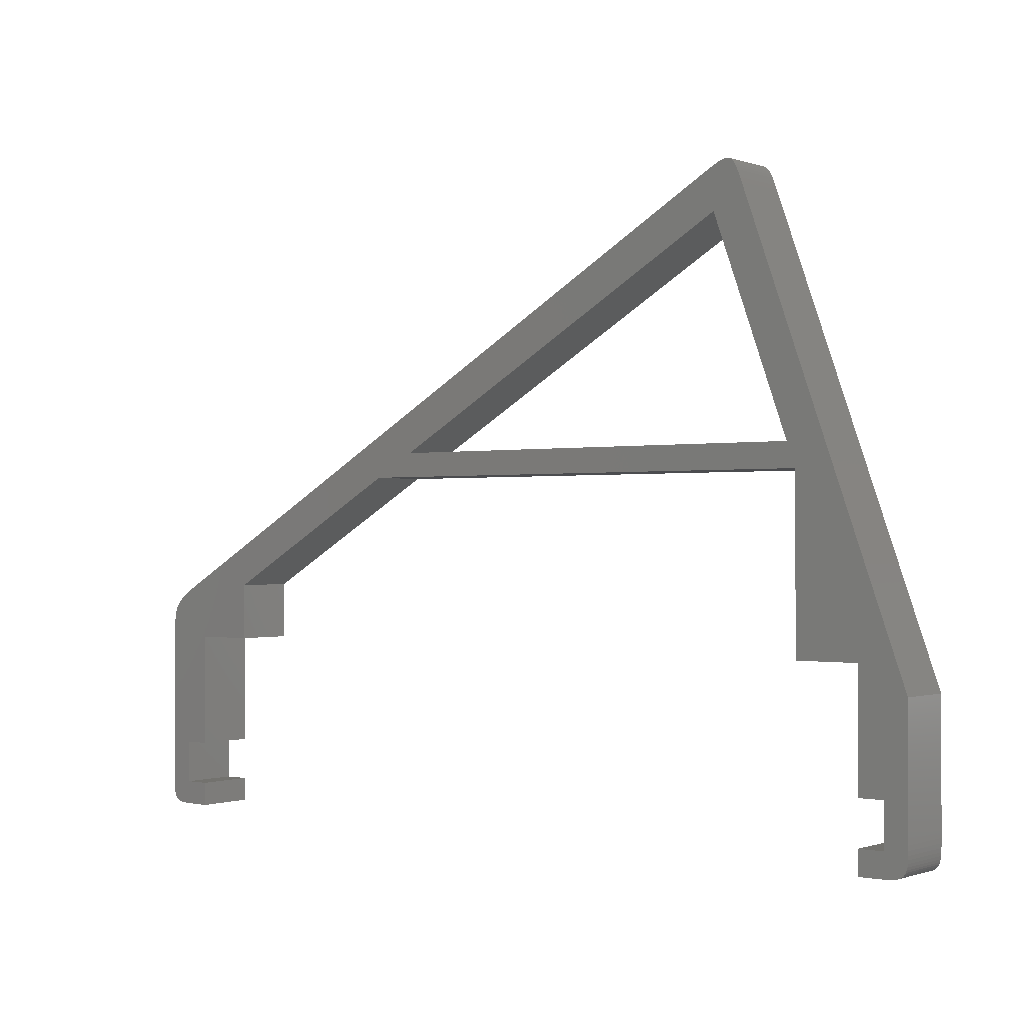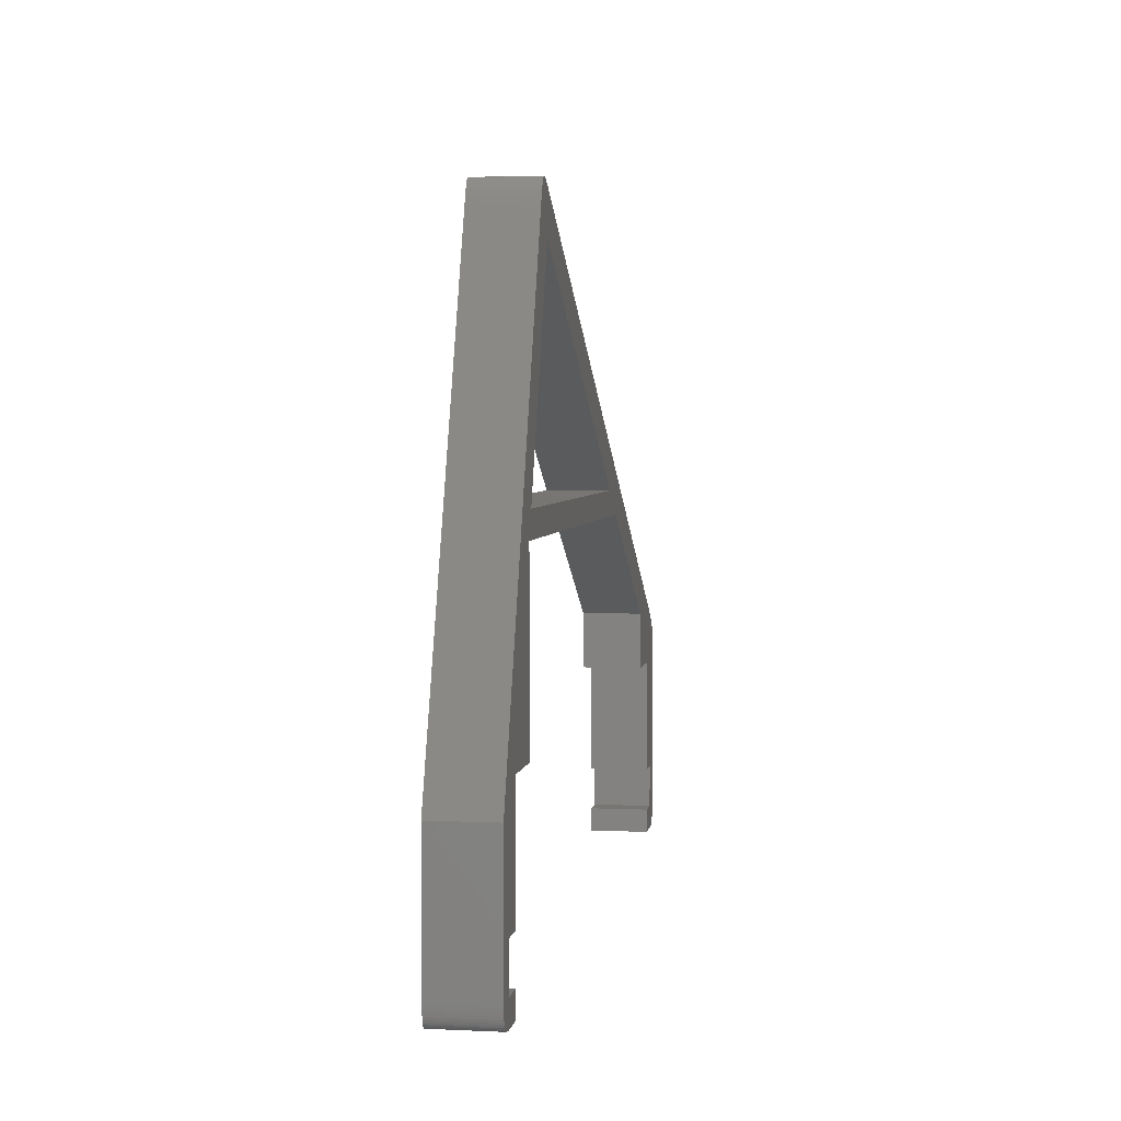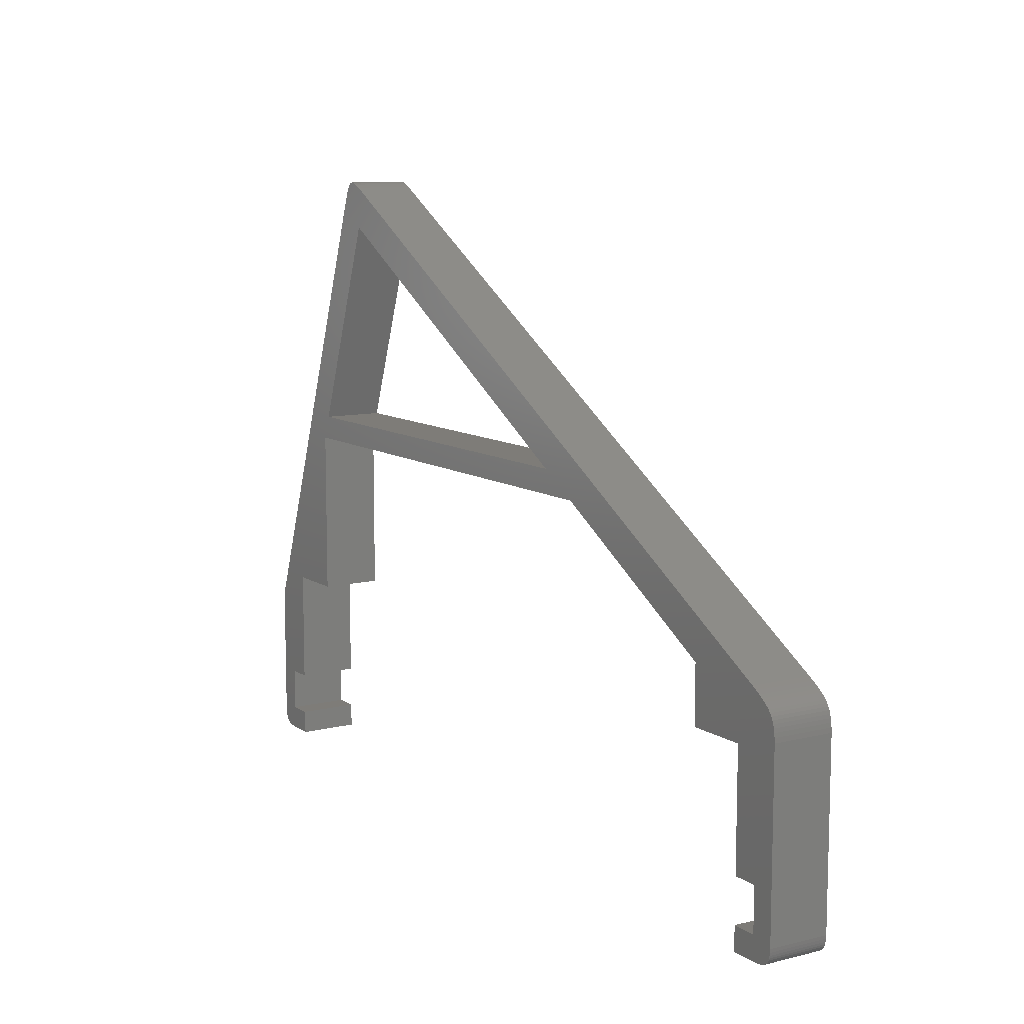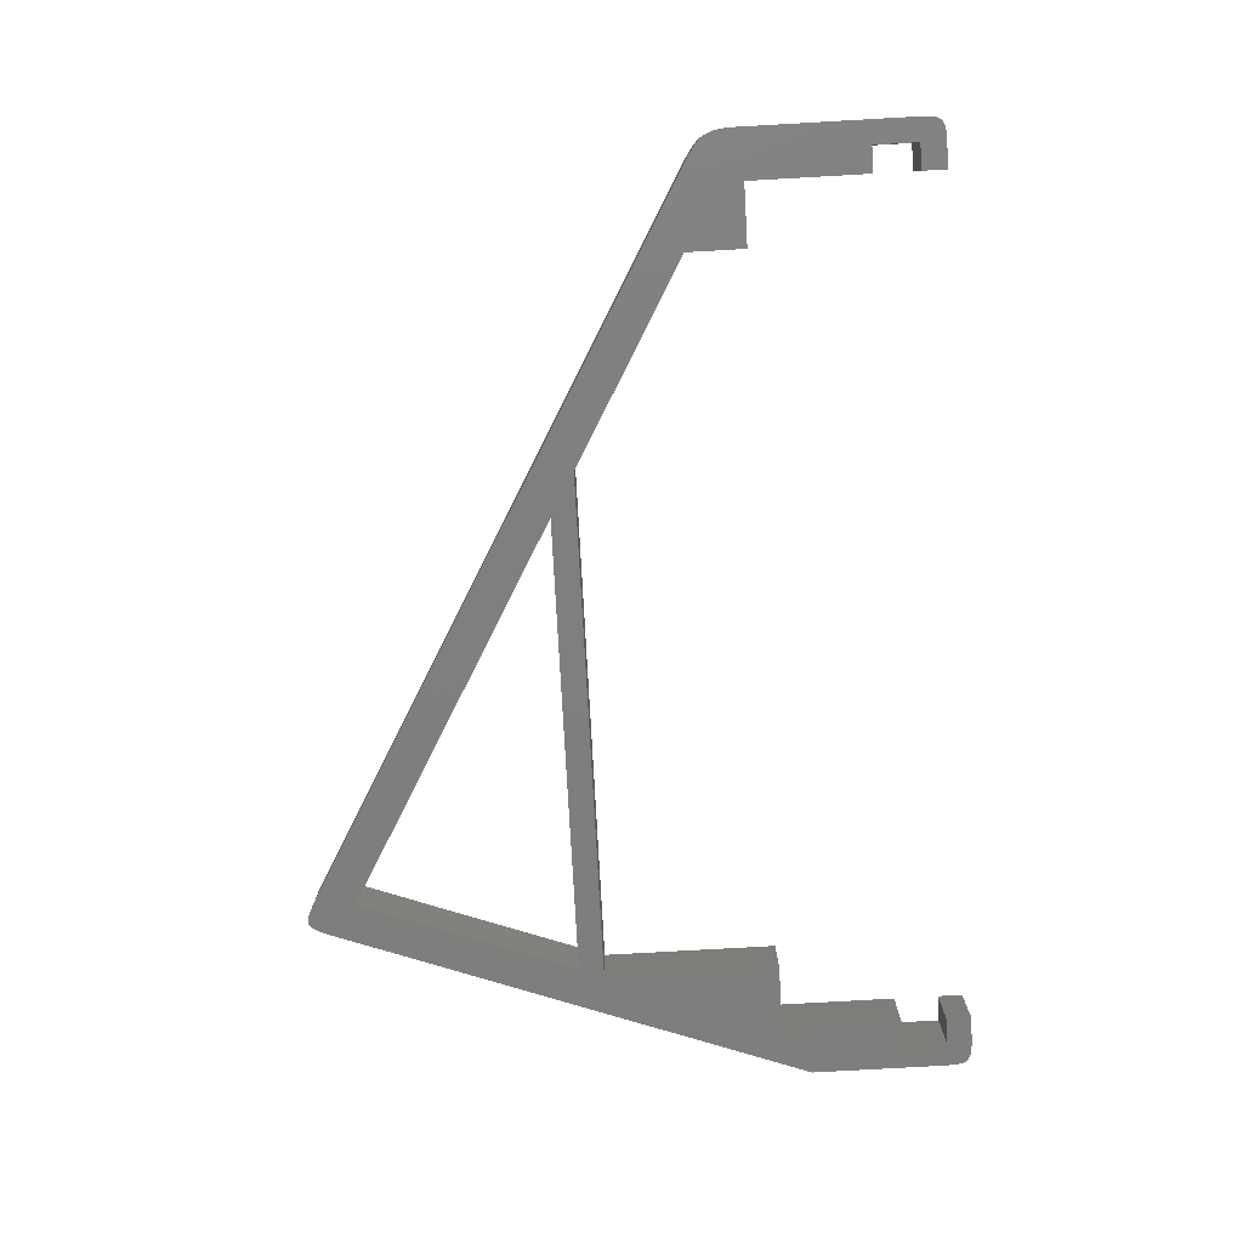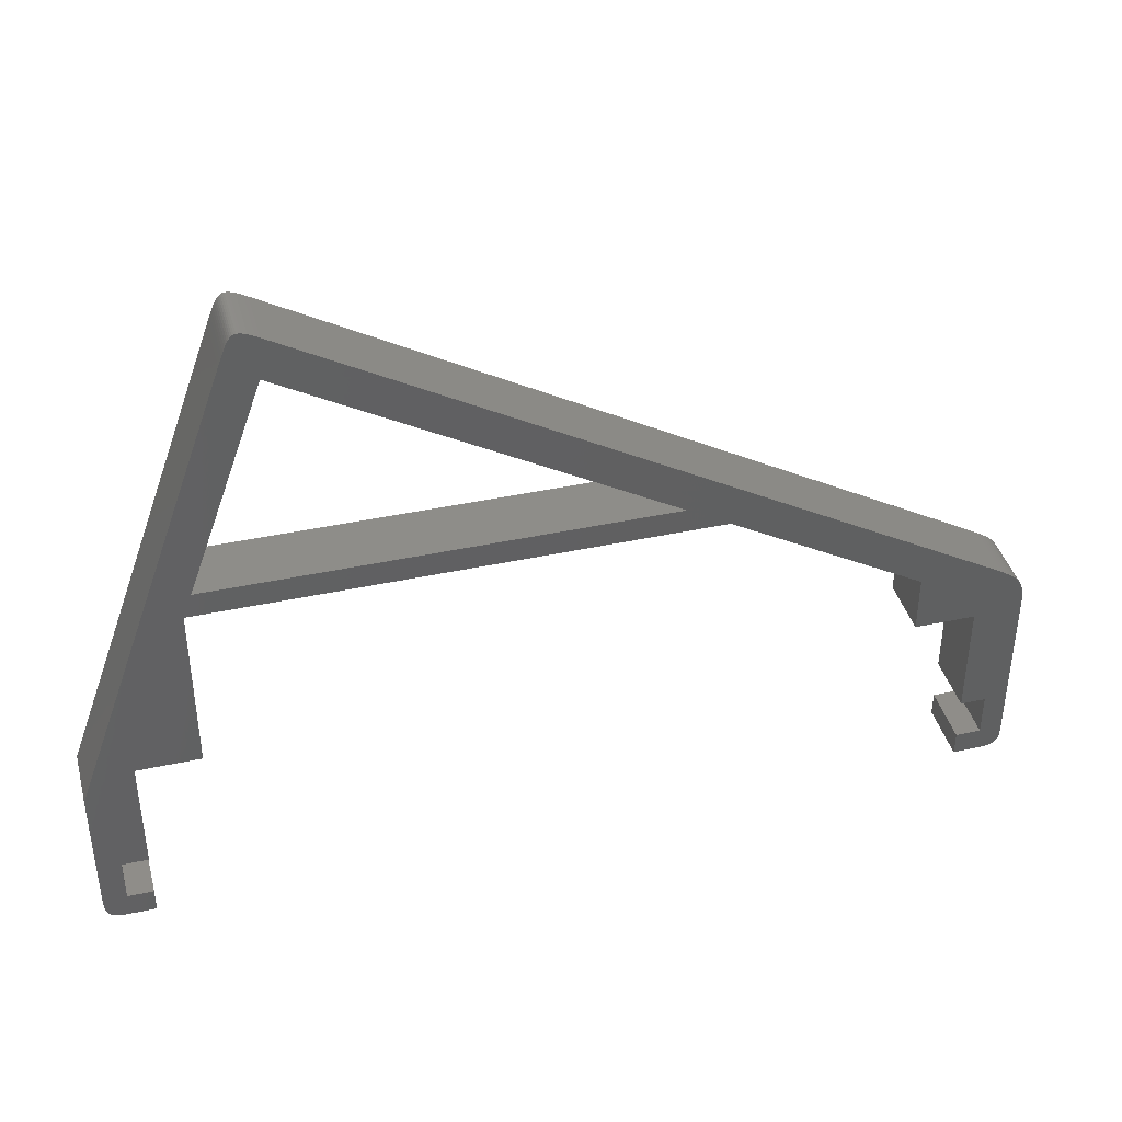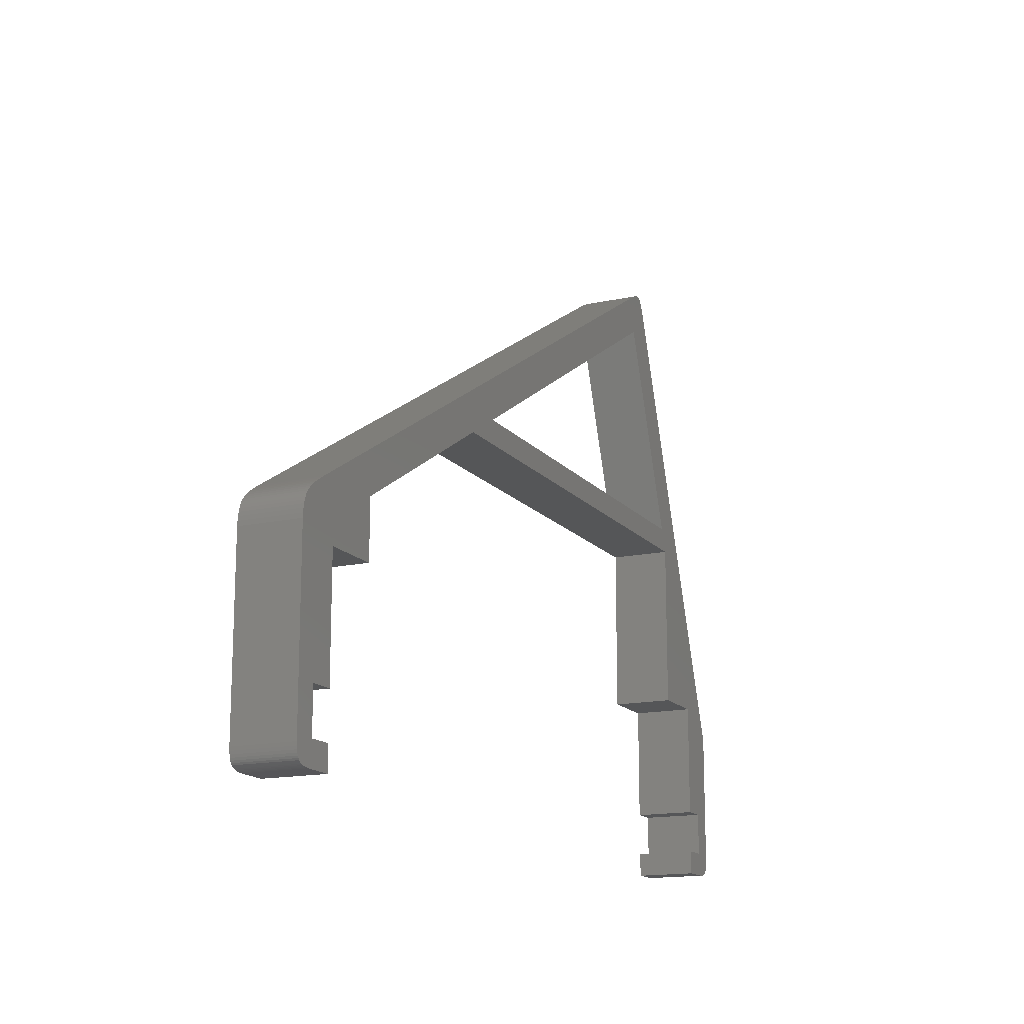
<metadata>
{"format":"stl","ext":"stl","renderer":"f3d","projection":"perspective","resolution":1024,"background":"white","views":[{"elev":-0.7,"azim":38.4,"up":"+Y"},{"elev":3.5,"azim":99.0,"up":"+Y"},{"elev":10.0,"azim":-122.1,"up":"+Y"},{"elev":-78.8,"azim":-86.8,"up":"+Z"},{"elev":40.2,"azim":165.0,"up":"+Y"},{"elev":-15.5,"azim":-64.9,"up":"+Y"}]}
</metadata>
<code>
# stl→obj: 186 verts, 372 faces
v 2.127 19.41 0
v 1.9 5.6 0
v 1.774 19.19 0
v 4 5.6 0
v 2.525 19.65 0
v 2.97 19.91 0
v 3.464 20.2 0
v 4 15.2 -1.128e-14
v 9 19.93 1.263e-15
v 57.65 51.49 0
v 25.05 29.2 -6.503e-18
v 28.52 31.2 -6.503e-18
v 58.66 48.6 -7.018e-18
v 58.02 51.7 0
v 58.36 51.89 0
v 58.66 52.06 0
v 64.98 31.2 -9.147e-17
v 58.93 52.2 0
v 59.17 52.31 0
v 59.39 52.4 0
v 59.58 52.45 0
v 59.76 52.48 0
v 59.91 52.48 0
v 60.06 52.45 0
v 60.19 52.38 0
v 60.31 52.28 0
v 60.42 52.15 0
v 60.53 51.98 0
v 60.64 51.77 0
v 60.76 51.53 0
v 60.87 51.25 0
v 61 50.93 0
v 61.13 50.57 0
v 61.28 50.17 0
v 74.8 12.94 -3.335e-16
v 65.7 29.2 -1.004e-16
v 70.8 15.2 0
v 65.7 15.2 -5.021e-17
v 70.8 5.6 -1.128e-14
v 72.9 5.6 0
v 72.96 0.01013 -1.491e-14
v 73.26 0.024 -1.508e-14
v 73.53 0.04688 -1.521e-14
v 73.77 0.081 -1.53e-14
v 73.98 0.1286 -1.534e-14
v 74.15 0.192 -1.531e-14
v 74.3 0.2734 -1.521e-14
v 74.43 0.375 -1.504e-14
v 74.53 0.4991 -1.477e-14
v 74.61 0.648 -1.44e-14
v 74.67 0.8239 -1.393e-14
v 74.72 1.029 -1.334e-14
v 74.75 1.266 -1.263e-14
v 74.78 1.536 -1.178e-14
v 74.79 1.842 -1.079e-14
v 74.8 2.187 -9.648e-15
v 74.8 2.572 -8.346e-15
v 74.8 3 -6.874e-15
v 72.9 2 0
v 70.8 1.057e-15 -1.128e-14
v 70.8 2 -1.128e-14
v 71.8 1.057e-15 -1.428e-14
v 72.23 0.000375 -1.45e-14
v 72.61 0.003 -1.471e-14
v 0.02771 16.17 0
v 0.04687 1.266 0
v 0.024 1.536 0
v 0.05413 16.54 0
v 0.081 1.029 0
v 0.09353 16.88 0
v 0.1286 0.8239 0
v 0.1485 17.19 0
v 0.192 0.648 0
v 0.2217 17.46 0
v 0.2734 0.4991 0
v 0.3157 17.72 0
v 0.375 0.375 0
v 0.433 17.95 0
v 0.4991 0.2734 0
v 0.5763 18.17 0
v 0.648 0.192 0
v 0.7482 18.38 0
v 0.8239 0.1286 0
v 0.9513 18.58 0
v 1.029 0.081 0
v 1.188 18.78 0
v 1.266 0.04688 0
v 1.461 18.98 0
v 1.536 0.024 0
v 1.9 2 0
v 4 5.64e-15 0
v 4 2 0
v 9 15.2 2.526e-15
v 0.04687 1.266 5
v 0.02771 16.17 5
v 0.024 1.536 5
v 0.05413 16.54 5
v 0.081 1.029 5
v 0.09353 16.88 5
v 0.1286 0.8239 5
v 0.1485 17.19 5
v 0.192 0.648 5
v 0.2217 17.46 5
v 0.2734 0.4991 5
v 0.3157 17.72 5
v 0.375 0.375 5
v 0.433 17.95 5
v 0.4991 0.2734 5
v 0.5763 18.17 5
v 0.648 0.192 5
v 0.7482 18.38 5
v 0.8239 0.1286 5
v 0.9513 18.58 5
v 1.029 0.081 5
v 1.188 18.78 5
v 1.266 0.04688 5
v 1.461 18.98 5
v 1.536 0.024 5
v 1.774 19.19 5
v 1.9 2 5
v 4 4.719e-15 5
v 4 2 5
v 9 15.2 5
v 9 19.93 5
v 4 15.2 5
v 65.7 29.2 5
v 28.52 31.2 5
v 25.05 29.2 5
v 64.98 31.2 5
v 70.8 15.2 5
v 65.7 15.2 5
v 71.8 1.368e-16 5
v 70.8 2 5
v 70.8 1.368e-16 5
v 72.9 2 5
v 72.23 0.000375 5
v 72.61 0.003 5
v 72.96 0.01013 5
v 72.9 5.6 5
v 1.9 5.6 5
v 2.127 19.41 5
v 4 5.6 5
v 2.525 19.65 5
v 2.97 19.91 5
v 3.464 20.2 5
v 57.65 51.49 5
v 58.66 48.6 5
v 58.02 51.7 5
v 58.36 51.89 5
v 58.66 52.06 5
v 58.93 52.2 5
v 59.17 52.31 5
v 59.39 52.4 5
v 59.58 52.45 5
v 59.76 52.48 5
v 59.91 52.48 5
v 60.06 52.45 5
v 60.19 52.38 5
v 60.31 52.28 5
v 60.42 52.15 5
v 60.53 51.98 5
v 60.64 51.77 5
v 60.76 51.53 5
v 60.87 51.25 5
v 61 50.93 5
v 61.13 50.57 5
v 61.28 50.17 5
v 74.8 12.94 5
v 70.8 5.6 5
v 73.26 0.024 5
v 73.53 0.04688 5
v 73.77 0.081 5
v 73.98 0.1286 5
v 74.15 0.192 5
v 74.3 0.2734 5
v 74.43 0.375 5
v 74.53 0.4991 5
v 74.61 0.648 5
v 74.67 0.8239 5
v 74.72 1.029 5
v 74.75 1.266 5
v 74.78 1.536 5
v 74.79 1.842 5
v 74.8 2.187 5
v 74.8 2.572 5
v 74.8 3 5
f 1 2 3
f 2 1 4
f 4 1 5
f 4 5 6
f 4 6 7
f 4 7 8
f 8 7 9
f 9 7 10
f 9 10 11
f 11 10 12
f 12 10 13
f 13 10 14
f 13 14 15
f 13 15 16
f 13 16 17
f 17 16 18
f 17 18 19
f 17 19 20
f 17 20 21
f 17 21 22
f 17 22 23
f 17 23 24
f 17 24 25
f 17 25 26
f 17 26 27
f 17 27 28
f 17 28 29
f 17 29 30
f 17 30 31
f 17 31 32
f 17 32 33
f 17 33 34
f 17 34 35
f 17 35 36
f 36 35 37
f 36 37 38
f 37 35 39
f 39 35 40
f 40 35 41
f 41 35 42
f 42 35 43
f 43 35 44
f 44 35 45
f 45 35 46
f 46 35 47
f 47 35 48
f 48 35 49
f 49 35 50
f 50 35 51
f 51 35 52
f 52 35 53
f 53 35 54
f 54 35 55
f 55 35 56
f 56 35 57
f 57 35 58
f 59 60 61
f 60 59 62
f 62 59 63
f 63 59 64
f 64 59 41
f 41 59 40
f 12 36 11
f 36 12 17
f 65 66 67
f 66 65 68
f 66 68 69
f 69 68 70
f 69 70 71
f 71 70 72
f 71 72 73
f 73 72 74
f 73 74 75
f 75 74 76
f 75 76 77
f 77 76 78
f 77 78 79
f 79 78 80
f 79 80 81
f 81 80 82
f 81 82 83
f 83 82 84
f 83 84 85
f 85 84 86
f 85 86 87
f 87 86 88
f 87 88 89
f 89 88 3
f 89 3 90
f 89 90 91
f 90 3 2
f 91 90 92
f 93 8 9
f 94 95 96
f 95 94 97
f 97 94 98
f 97 98 99
f 99 98 100
f 99 100 101
f 101 100 102
f 101 102 103
f 103 102 104
f 103 104 105
f 105 104 106
f 105 106 107
f 107 106 108
f 107 108 109
f 109 108 110
f 109 110 111
f 111 110 112
f 111 112 113
f 113 112 114
f 113 114 115
f 115 114 116
f 115 116 117
f 117 116 118
f 117 118 119
f 119 118 120
f 120 118 121
f 120 121 122
f 123 124 125
f 126 127 128
f 127 126 129
f 130 126 131
f 132 133 134
f 133 132 135
f 135 132 136
f 135 136 137
f 135 137 138
f 135 138 139
f 119 140 141
f 140 119 120
f 141 140 142
f 141 142 143
f 143 142 144
f 144 142 145
f 145 142 125
f 145 125 124
f 145 124 146
f 146 124 128
f 146 128 127
f 146 127 147
f 146 147 148
f 148 147 149
f 149 147 150
f 150 147 129
f 150 129 151
f 151 129 152
f 152 129 153
f 153 129 154
f 154 129 155
f 155 129 156
f 156 129 157
f 157 129 158
f 158 129 159
f 159 129 160
f 160 129 161
f 161 129 162
f 162 129 163
f 163 129 164
f 164 129 165
f 165 129 166
f 166 129 167
f 167 129 168
f 168 129 126
f 168 126 130
f 168 130 169
f 168 169 139
f 168 139 138
f 168 138 170
f 168 170 171
f 168 171 172
f 168 172 173
f 168 173 174
f 168 174 175
f 168 175 176
f 168 176 177
f 168 177 178
f 168 178 179
f 168 179 180
f 168 180 181
f 168 181 182
f 168 182 183
f 168 183 184
f 168 184 185
f 168 185 186
f 126 38 131
f 38 126 36
f 126 11 36
f 11 126 128
f 128 9 11
f 9 128 124
f 9 123 93
f 123 9 124
f 93 125 8
f 125 93 123
f 4 125 142
f 125 4 8
f 142 2 4
f 2 142 140
f 90 140 120
f 140 90 2
f 120 92 90
f 92 120 122
f 91 122 121
f 122 91 92
f 121 89 91
f 89 121 118
f 118 87 89
f 87 118 116
f 116 85 87
f 85 116 114
f 114 83 85
f 83 114 112
f 112 81 83
f 81 112 110
f 110 79 81
f 79 110 108
f 108 77 79
f 77 108 106
f 104 77 106
f 77 104 75
f 102 75 104
f 75 102 73
f 100 73 102
f 73 100 71
f 98 71 100
f 71 98 69
f 94 69 98
f 69 94 66
f 96 66 94
f 66 96 67
f 95 67 96
f 67 95 65
f 97 65 95
f 65 97 68
f 99 68 97
f 68 99 70
f 101 70 99
f 70 101 72
f 103 72 101
f 72 103 74
f 105 74 103
f 74 105 76
f 107 76 105
f 76 107 78
f 109 78 107
f 78 109 80
f 111 80 109
f 80 111 82
f 111 84 82
f 84 111 113
f 113 86 84
f 86 113 115
f 115 88 86
f 88 115 117
f 117 3 88
f 3 117 119
f 119 1 3
f 1 119 141
f 141 5 1
f 5 141 143
f 143 6 5
f 6 143 144
f 144 7 6
f 7 144 145
f 145 10 7
f 10 145 146
f 146 14 10
f 14 146 148
f 148 15 14
f 15 148 149
f 149 16 15
f 16 149 150
f 150 18 16
f 18 150 151
f 151 19 18
f 19 151 152
f 152 20 19
f 20 152 153
f 153 21 20
f 21 153 154
f 154 22 21
f 22 154 155
f 155 23 22
f 23 155 156
f 156 24 23
f 24 156 157
f 157 25 24
f 25 157 158
f 158 26 25
f 26 158 159
f 26 160 27
f 160 26 159
f 27 161 28
f 161 27 160
f 28 162 29
f 162 28 161
f 29 163 30
f 163 29 162
f 30 164 31
f 164 30 163
f 31 165 32
f 165 31 164
f 32 166 33
f 166 32 165
f 33 167 34
f 167 33 166
f 34 168 35
f 168 34 167
f 58 168 186
f 168 58 35
f 57 186 185
f 186 57 58
f 56 185 184
f 185 56 57
f 55 184 183
f 184 55 56
f 54 183 182
f 183 54 55
f 53 182 181
f 182 53 54
f 52 181 180
f 181 52 53
f 51 180 179
f 180 51 52
f 50 179 178
f 179 50 51
f 49 178 177
f 178 49 50
f 48 177 176
f 177 48 49
f 48 175 47
f 175 48 176
f 47 174 46
f 174 47 175
f 46 173 45
f 173 46 174
f 173 44 45
f 44 173 172
f 172 43 44
f 43 172 171
f 171 42 43
f 42 171 170
f 170 41 42
f 41 170 138
f 138 64 41
f 64 138 137
f 137 63 64
f 63 137 136
f 136 62 63
f 62 136 132
f 132 60 62
f 60 132 134
f 133 60 134
f 60 133 61
f 133 59 61
f 59 133 135
f 139 59 135
f 59 139 40
f 40 169 39
f 169 40 139
f 130 39 169
f 39 130 37
f 37 131 38
f 131 37 130
f 147 12 13
f 12 147 127
f 12 129 17
f 129 12 127
f 147 17 129
f 17 147 13

</code>
